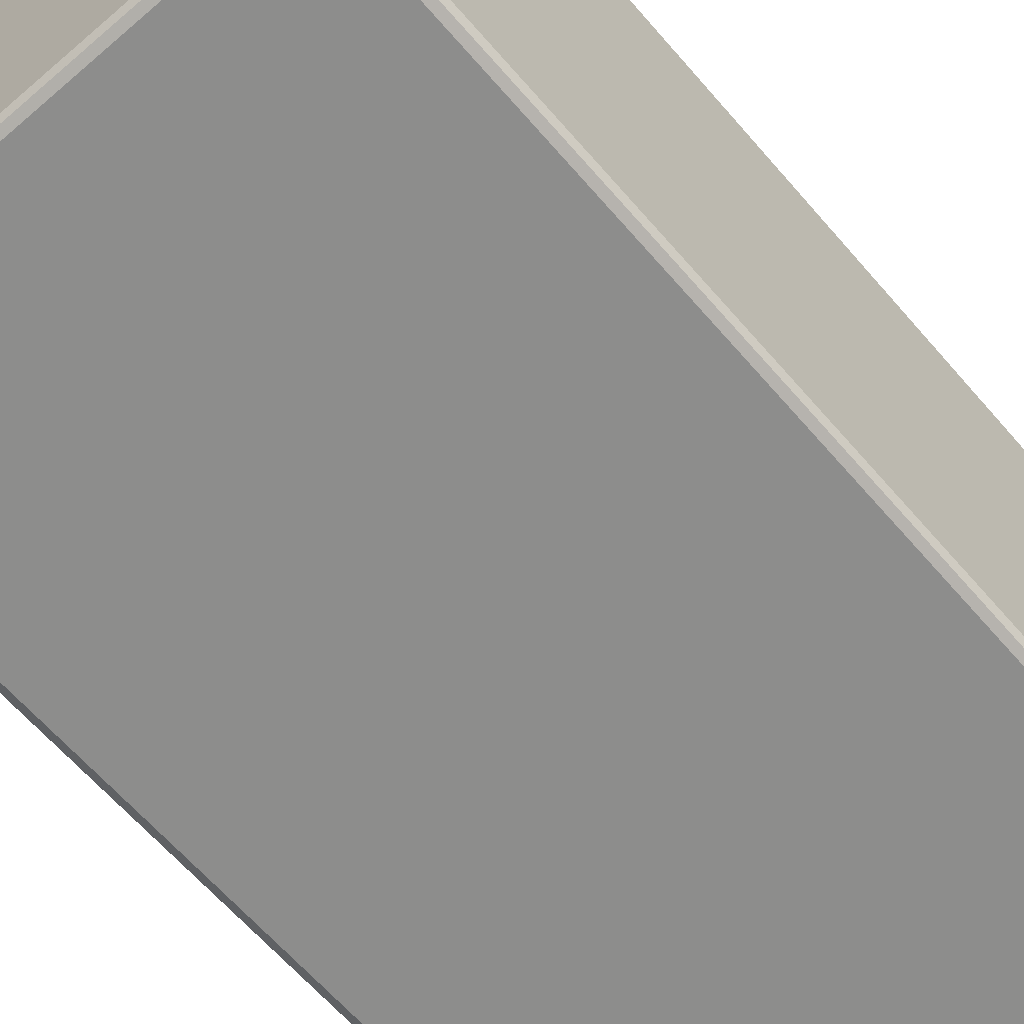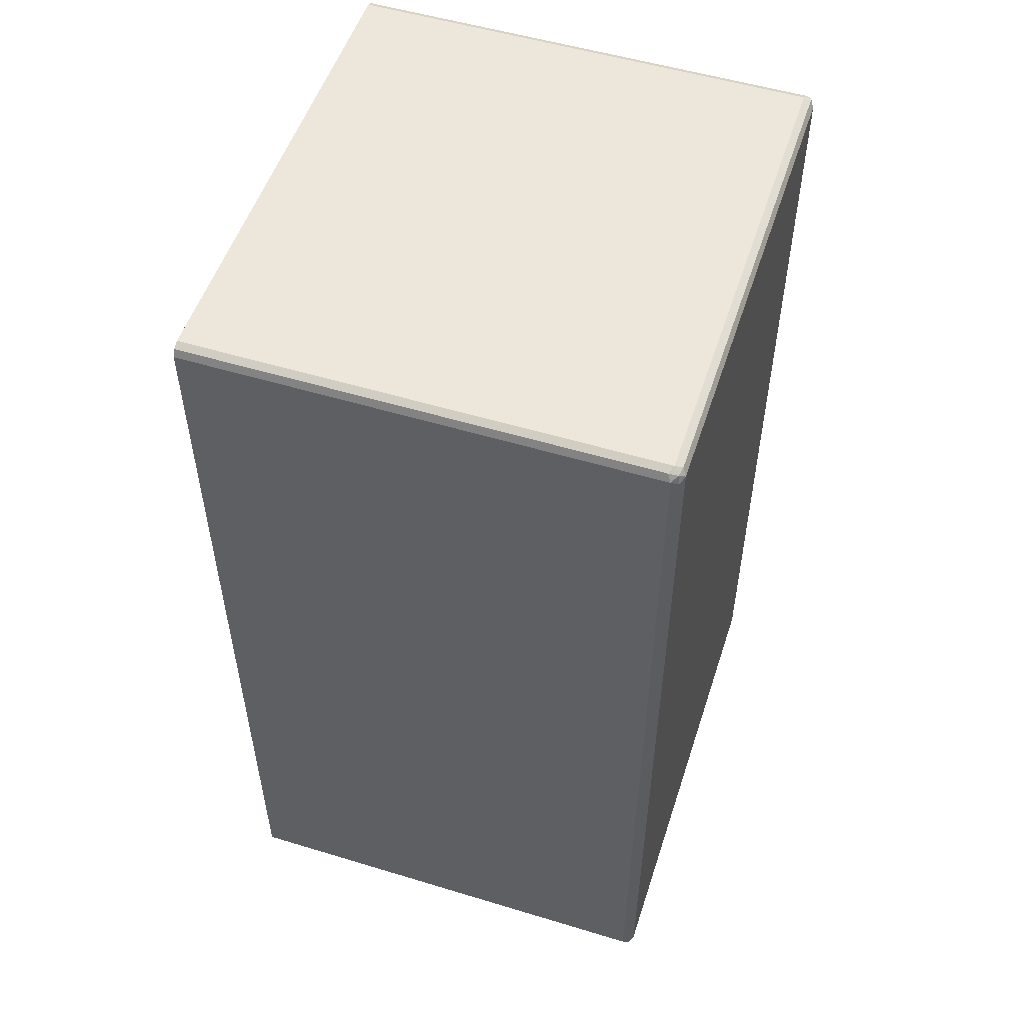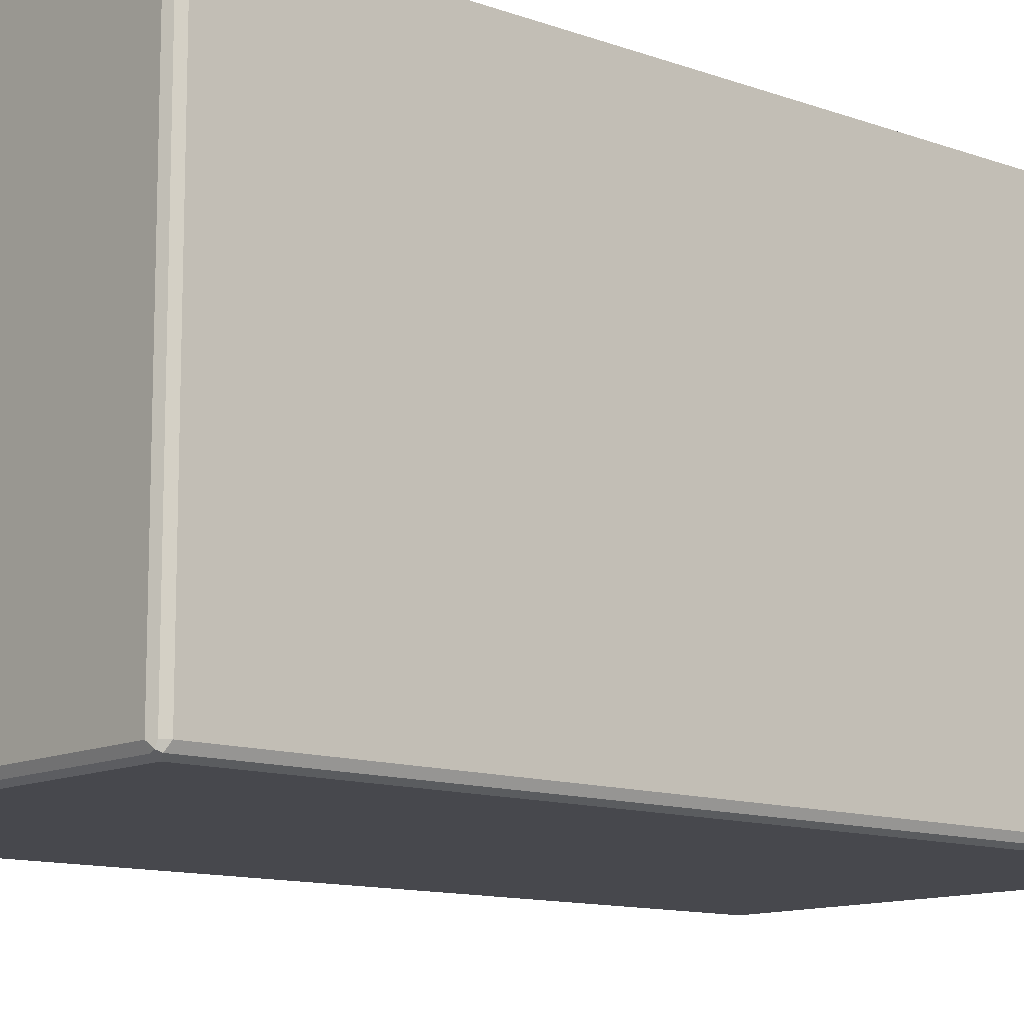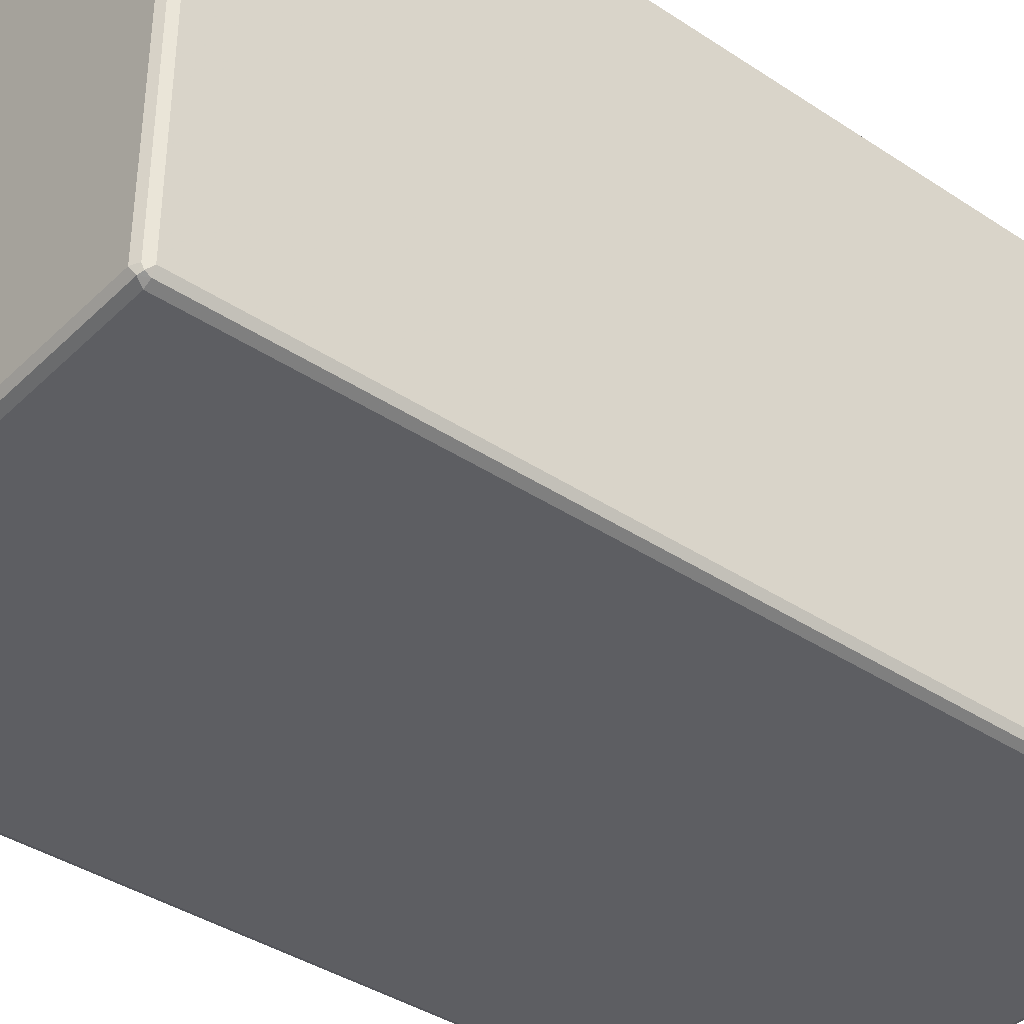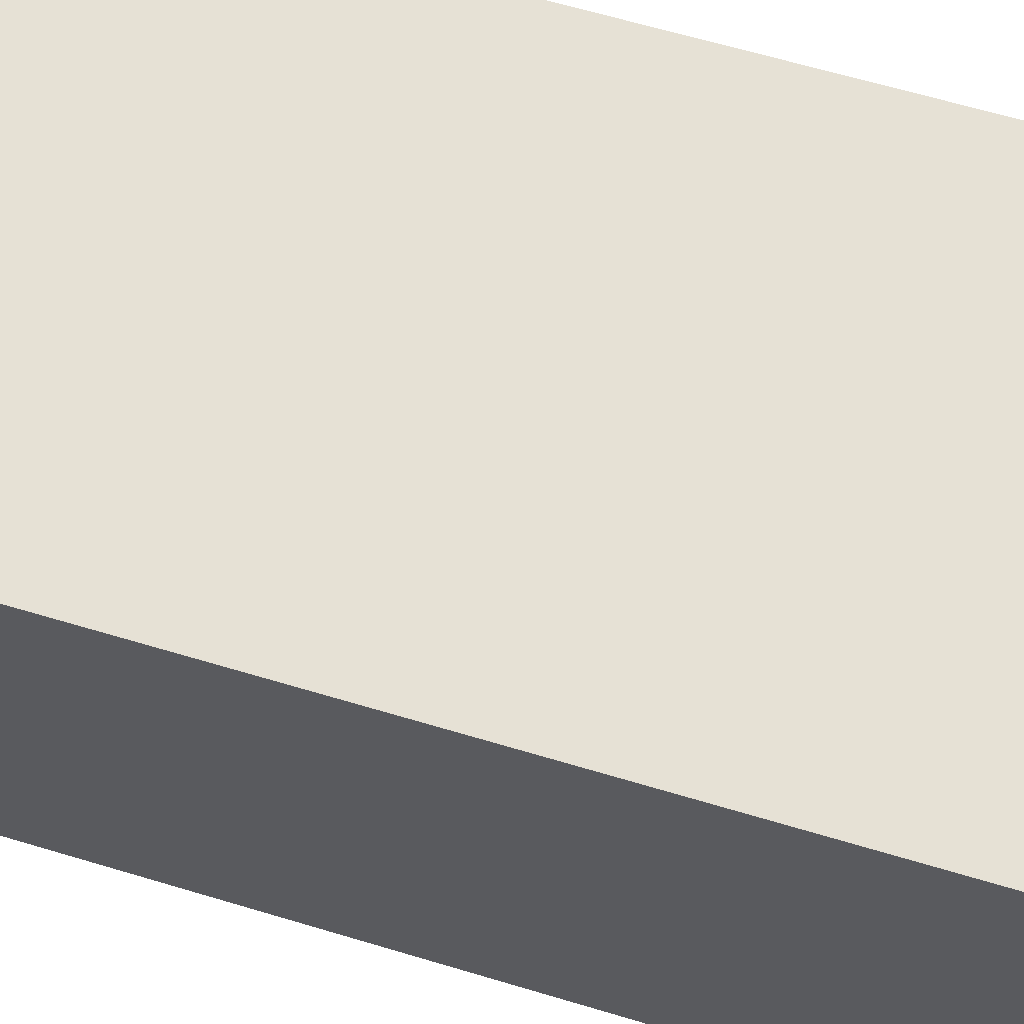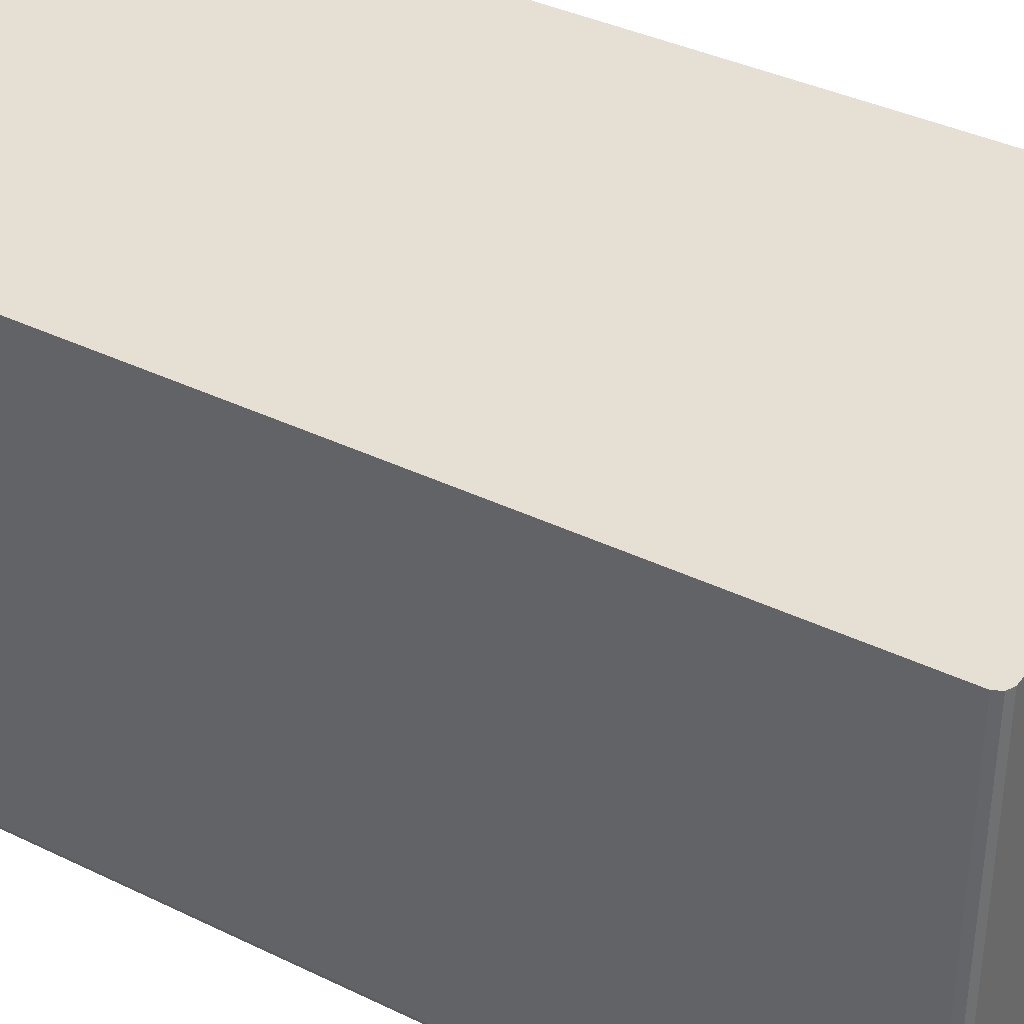
<metadata>
{"format":"obj","ext":"obj","renderer":"f3d","projection":"perspective","resolution":1024,"background":"white","views":[{"elev":-64.5,"azim":40.9,"up":"+Y"},{"elev":53.1,"azim":-72.0,"up":"+Z"},{"elev":-11.8,"azim":-130.9,"up":"+Y"},{"elev":-38.8,"azim":50.2,"up":"+Y"},{"elev":64.4,"azim":-73.2,"up":"+Y"},{"elev":37.9,"azim":-58.3,"up":"+Y"}]}
</metadata>
<code>
v 0.3605 0.08143 -0.6955
v -0.3503 0.08143 -0.7007
v -0.3605 0.08143 -0.6955
v -0.3503 -0.5788 -0.7007
v 0.3503 -0.5788 -0.7007
v 0.3503 -0.5889 -0.6955
v -0.3503 -0.5889 -0.6955
v -0.3579 -0.5864 -0.6968
v -0.3605 -0.5889 -0.6905
v -0.3605 -0.5788 -0.6955
v -0.3656 -0.5788 -0.6854
v -0.3605 -0.5889 0.6194
v -0.3503 -0.594 -0.6854
v 0.3503 -0.594 -0.6854
v 0.3503 -0.594 0.6245
v 0.3605 -0.5889 -0.6854
v 0.3579 -0.5902 -0.693
v 0.3605 -0.5839 -0.6955
v 0.3656 -0.5788 -0.6854
v 0.3656 -0.5788 0.6245
v 0.3605 -0.5889 0.6245
v 0.3554 -0.5889 0.6347
v -0.3452 -0.5889 0.6347
v 0.3503 -0.5788 0.6397
v 0.3605 -0.5788 0.6347
v 0.3617 -0.5864 0.6321
v 0.3605 0.08143 0.6347
v 0.3503 0.08143 0.6397
v -0.3503 0.08143 0.6397
v -0.3605 0.08143 0.6347
v -0.3503 -0.5788 0.6397
v -0.3579 -0.5864 0.6321
v -0.3503 -0.594 0.6245
v -0.3656 -0.5788 0.6245
v -0.3656 0.08143 -0.6854
v -0.3656 0.08143 0.6245
v -0.3605 -0.5737 0.6347
v 0.3656 0.08143 0.6245
v 0.3656 0.08143 -0.6854
v 0.3503 0.08143 -0.7007
f 36 30 35
f 35 30 3
f 35 3 11
f 35 11 34
f 12 32 34
f 12 33 32
f 23 32 33
f 33 13 15
f 23 33 15
f 23 31 32
f 23 24 31
f 24 29 31
f 36 34 30
f 29 30 31
f 29 27 30
f 12 13 33
f 36 35 34
f 39 38 19
f 37 31 30
f 40 5 2
f 28 27 29
f 40 2 1
f 40 1 5
f 8 10 4
f 10 3 4
f 10 11 3
f 37 30 34
f 38 27 20
f 39 19 1
f 39 1 38
f 38 1 27
f 27 1 30
f 3 30 1
f 37 34 32
f 37 32 31
f 38 20 19
f 28 29 24
f 12 34 11
f 25 27 24
f 14 16 15
f 14 15 13
f 14 13 6
f 7 6 13
f 9 7 13
f 9 13 12
f 9 12 11
f 14 17 16
f 9 11 10
f 9 8 7
f 7 8 4
f 7 4 6
f 6 4 5
f 5 4 2
f 2 3 1
f 28 24 27
f 9 10 8
f 14 6 17
f 2 4 3
f 6 5 18
f 6 18 17
f 26 21 20
f 22 21 26
f 22 26 25
f 22 25 24
f 22 24 23
f 22 23 15
f 25 26 20
f 21 15 16
f 18 5 1
f 22 15 21
f 18 1 19
f 25 20 27
f 16 17 18
f 16 19 20
f 21 16 20
f 16 18 19

</code>
